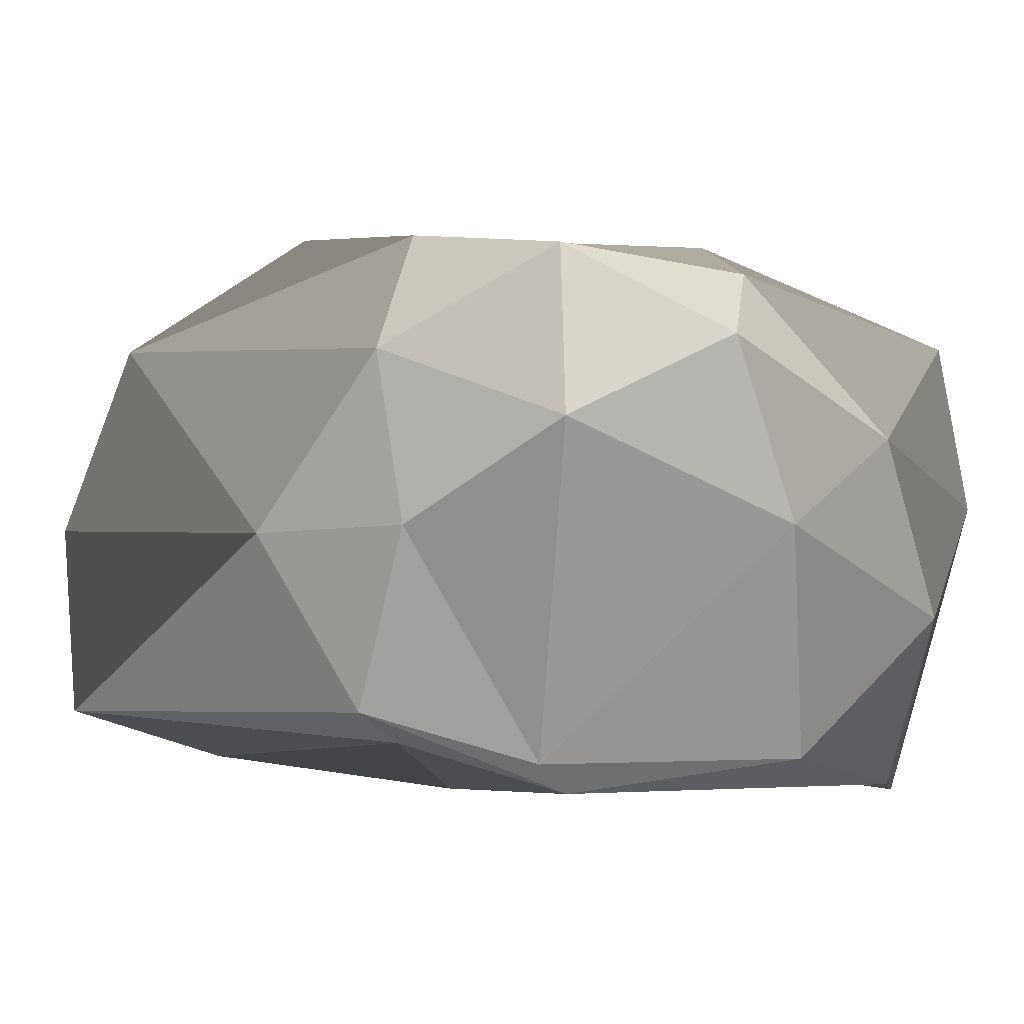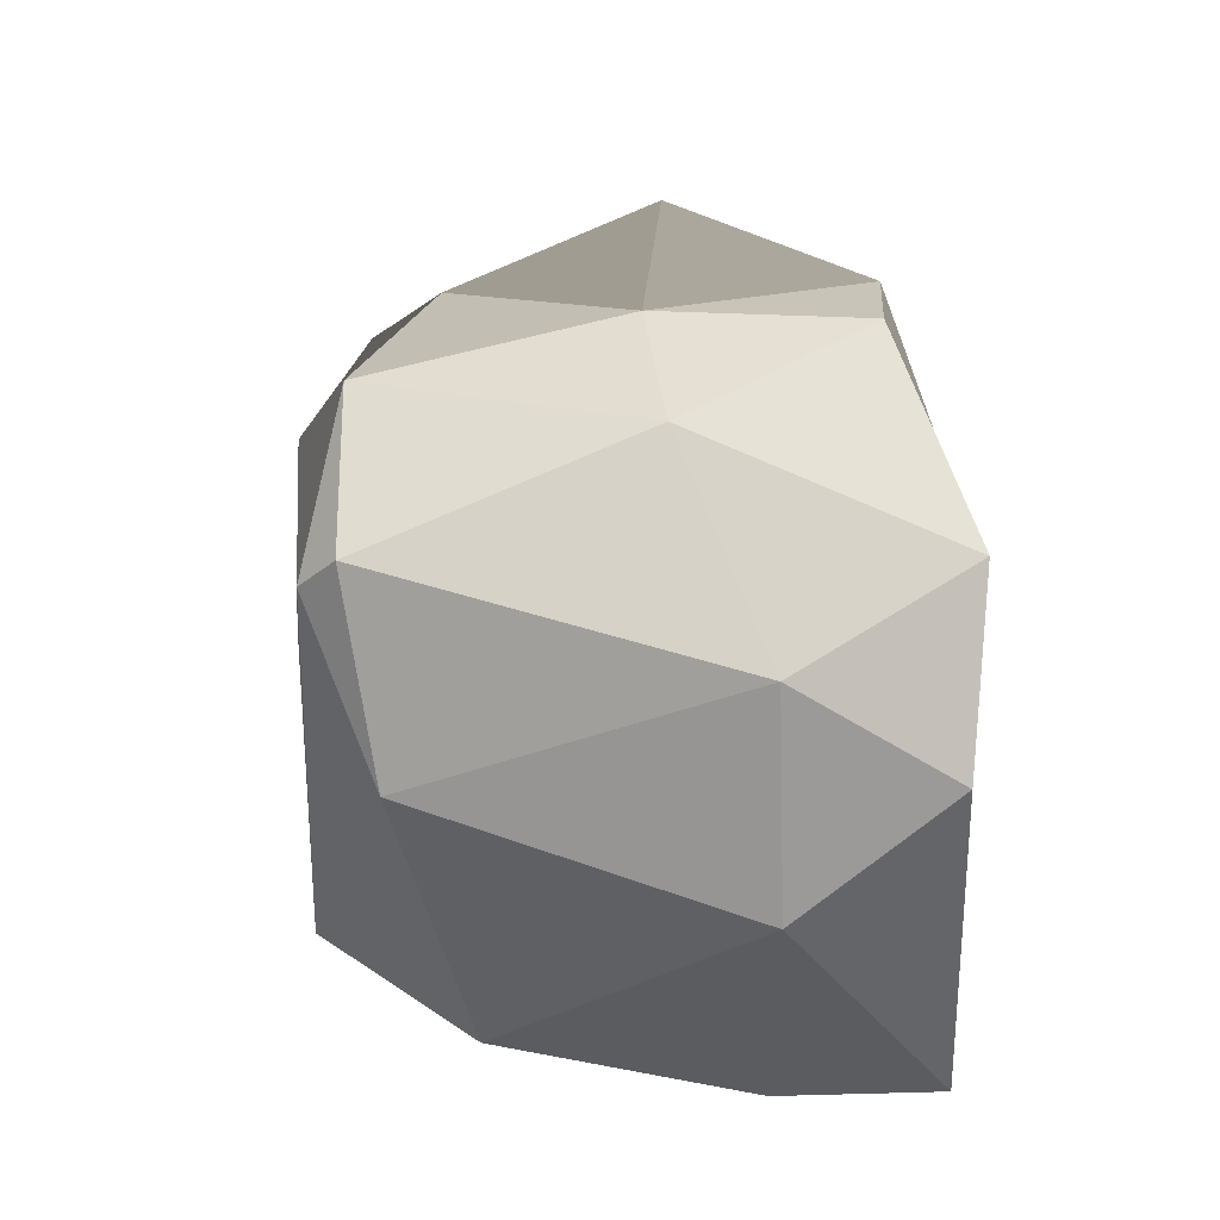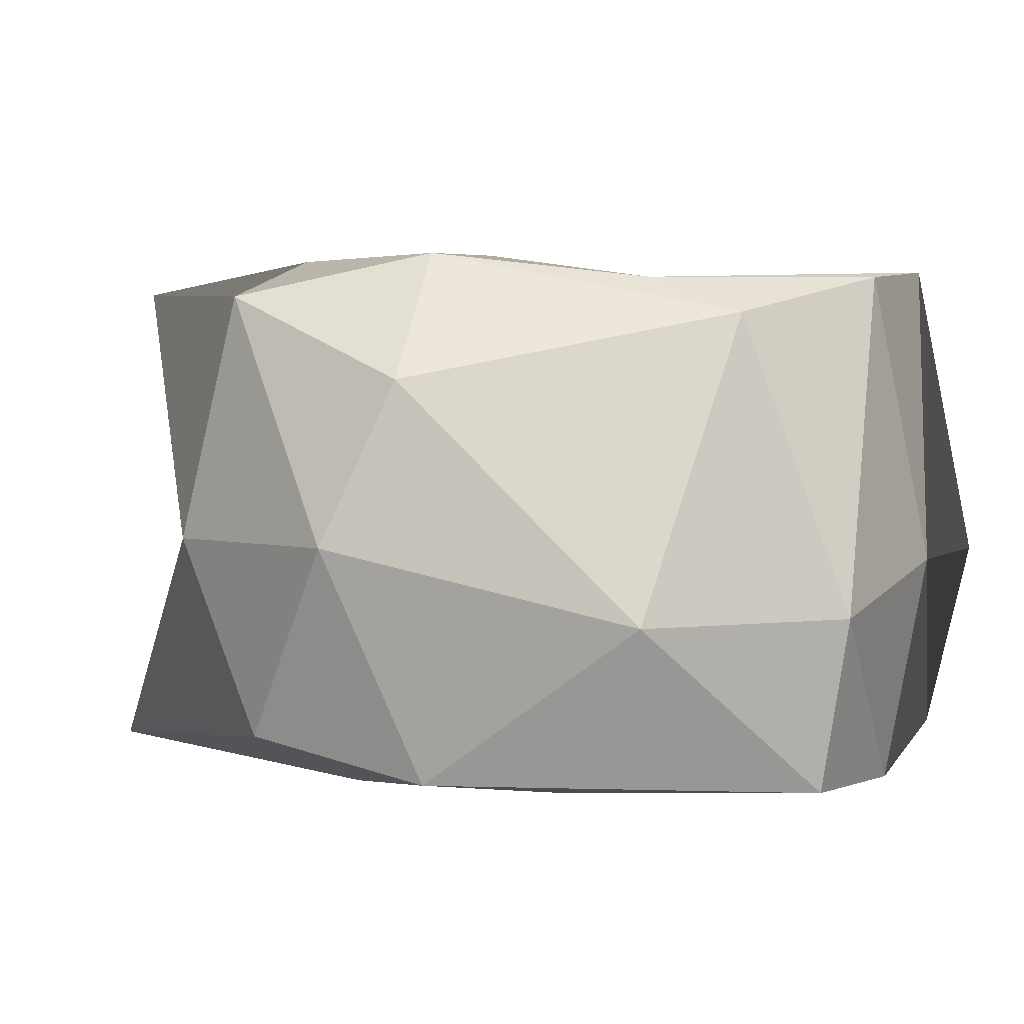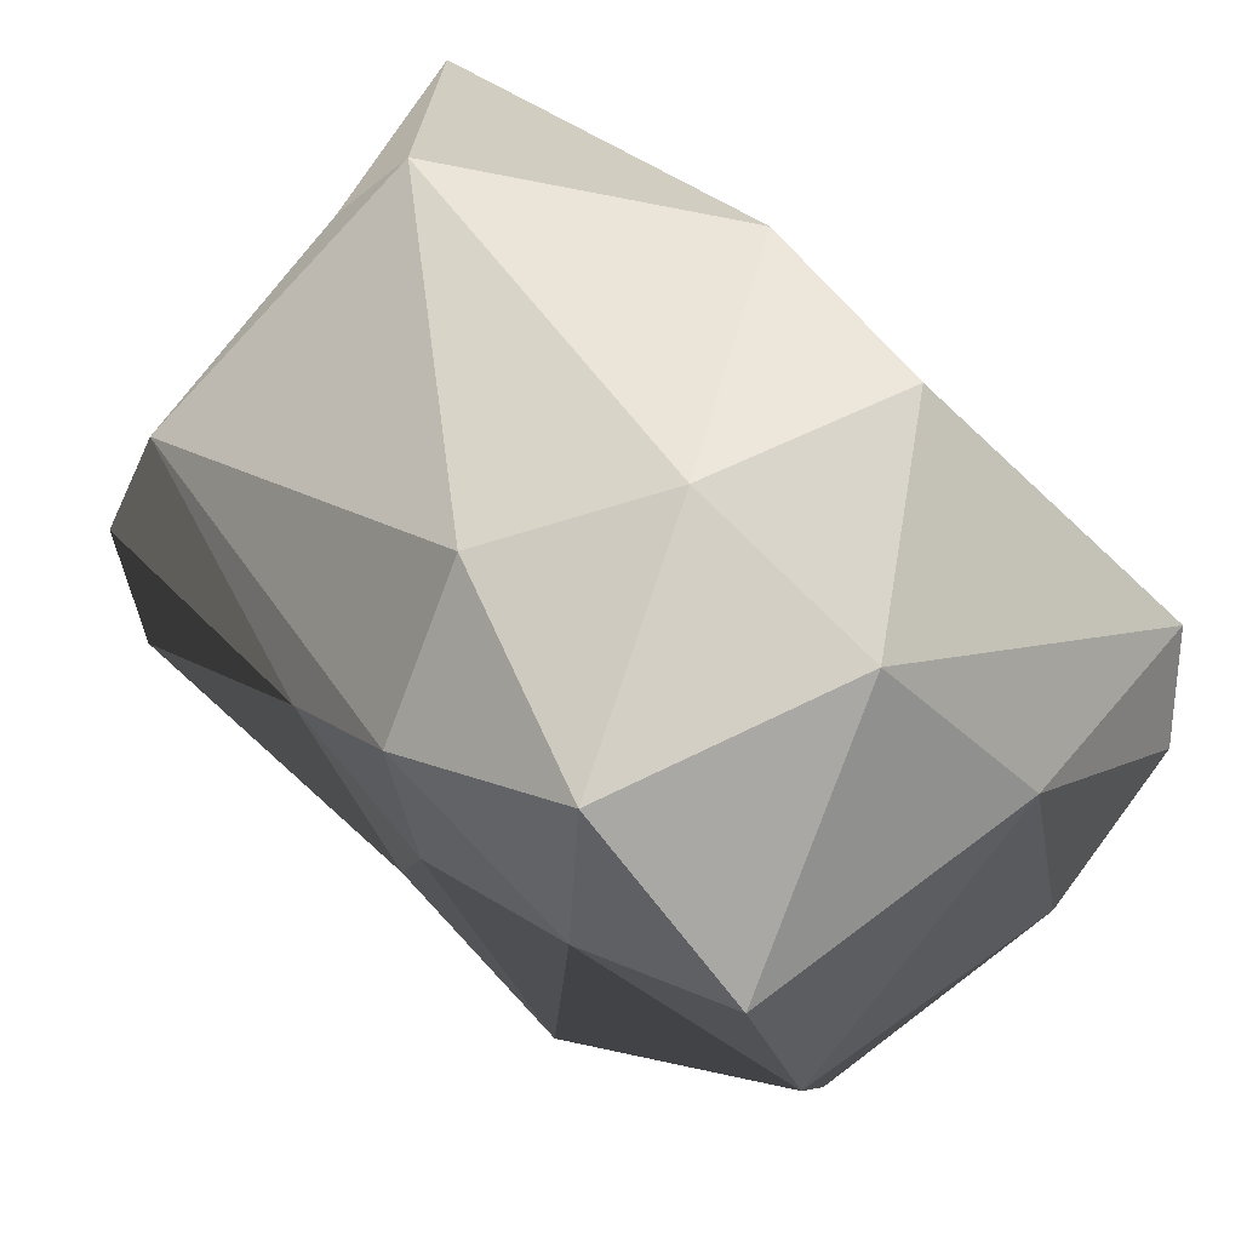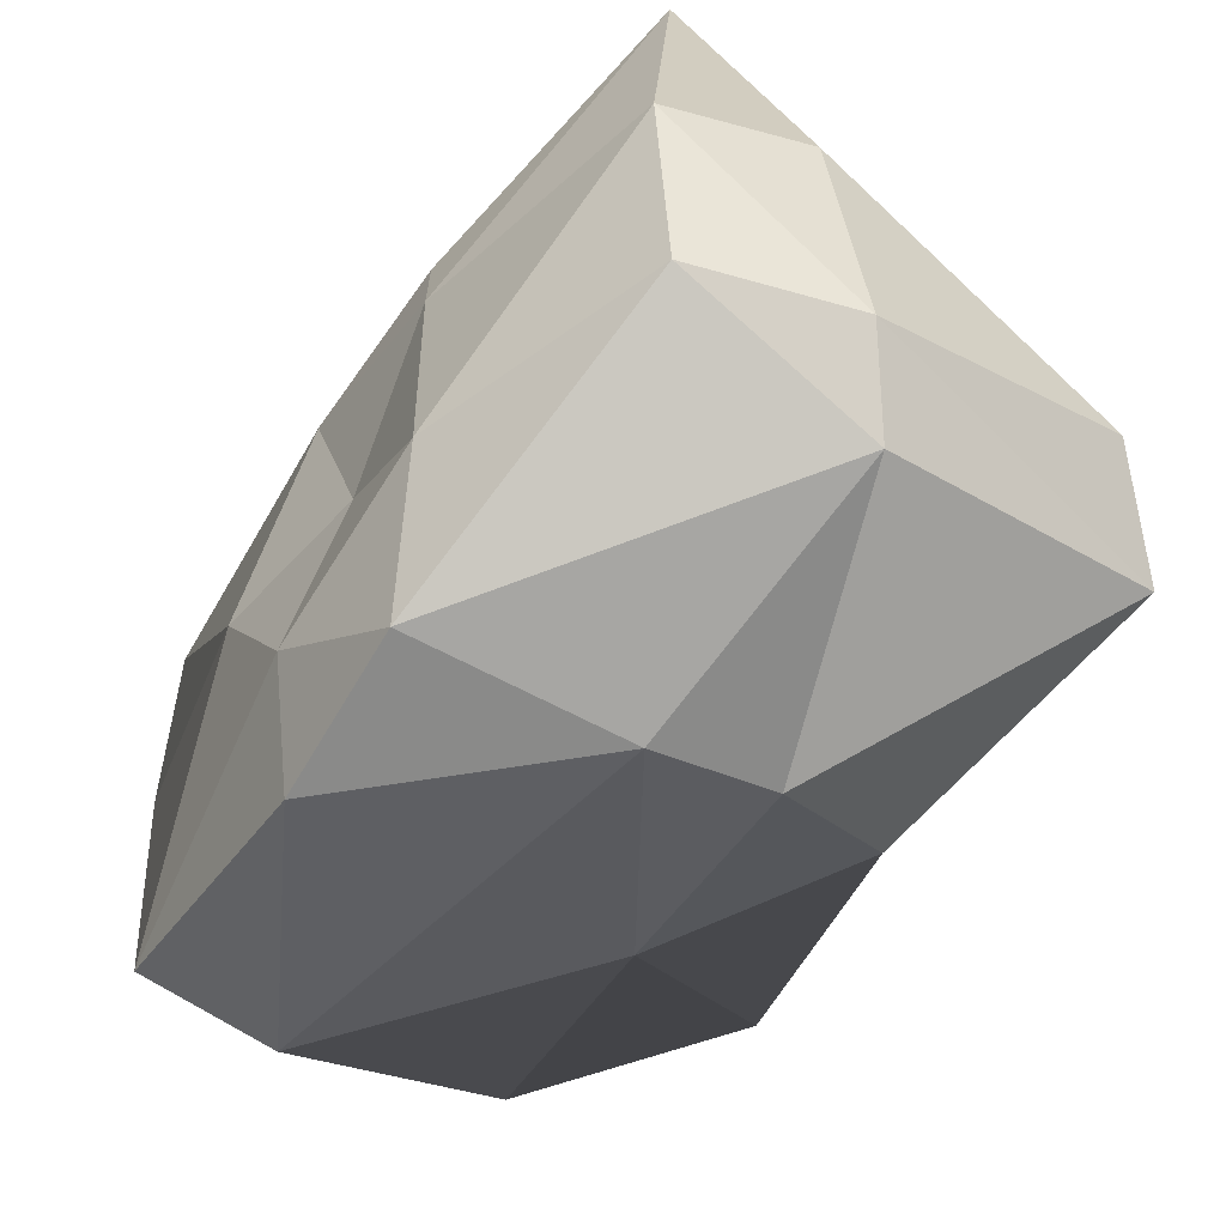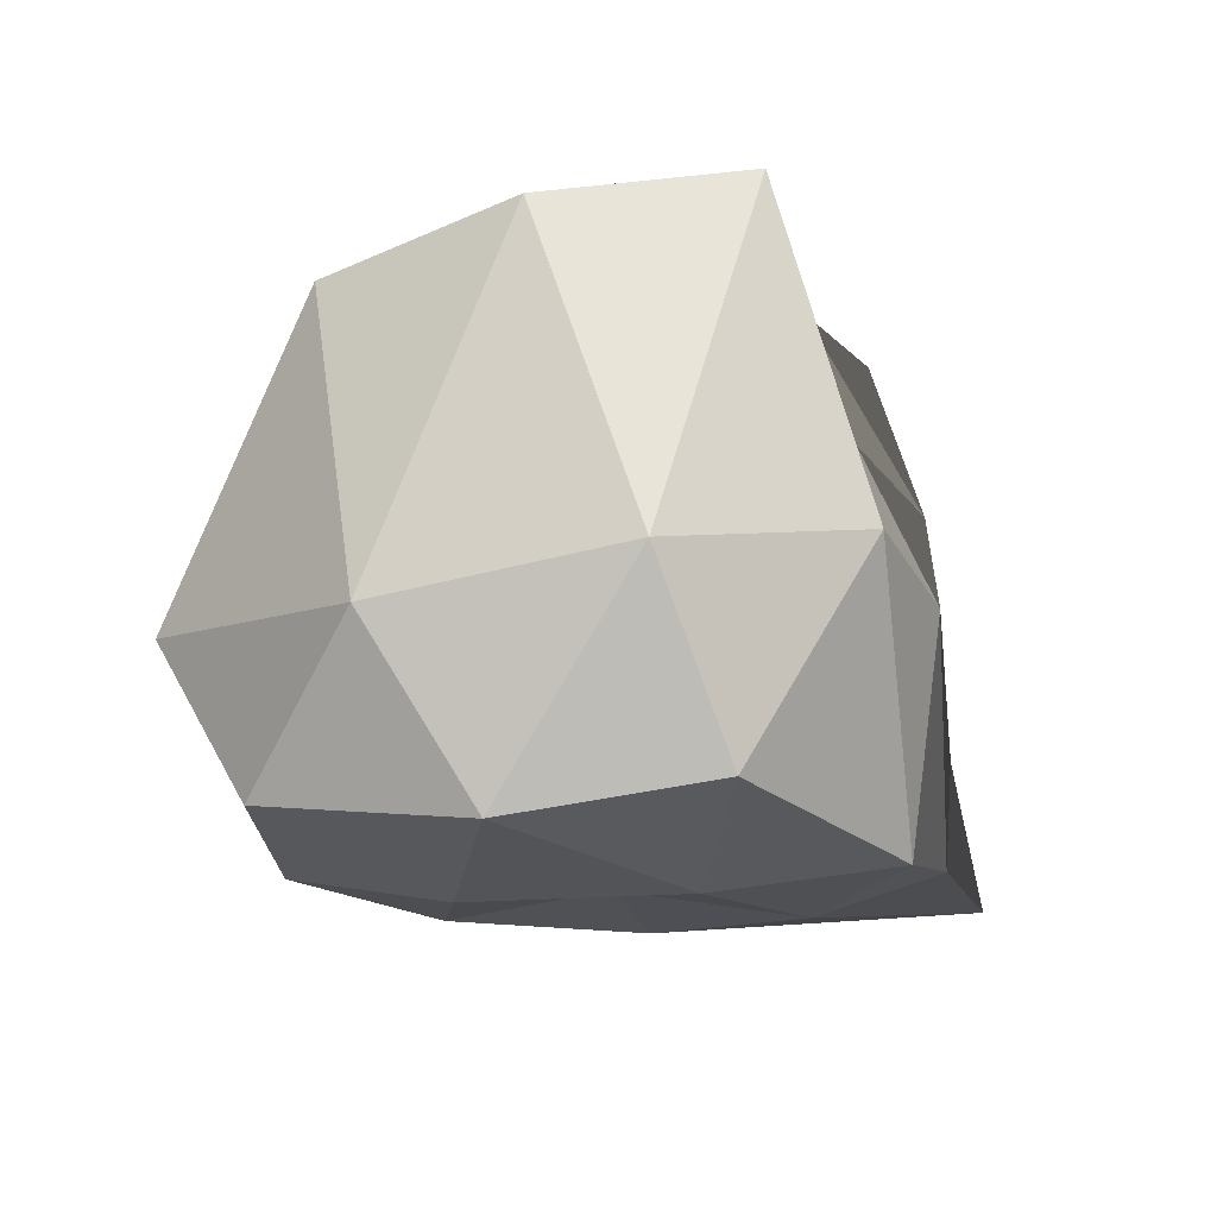
<metadata>
{"format":"obj","ext":"obj","renderer":"f3d","projection":"perspective","resolution":1024,"background":"white","views":[{"elev":1.8,"azim":-152.0,"up":"+Z"},{"elev":19.7,"azim":-95.1,"up":"+Z"},{"elev":3.5,"azim":30.5,"up":"+Y"},{"elev":64.1,"azim":-136.6,"up":"+Z"},{"elev":-53.3,"azim":56.2,"up":"+Z"},{"elev":-12.3,"azim":102.2,"up":"+Y"}]}
</metadata>
<code>
g default
v -0.1973 -0.704 -0.09236
v 1.117 -0.6477 0.4248
v -0.4933 -0.5891 0.7364
v -1.351 -0.6477 -0.09236
v -0.4691 -0.6477 -0.9292
v 1.031 -0.6057 -0.6254
v -0.02167 0.4322 0.7125
v -1.135 0.6943 0.3928
v -1.209 0.409 -0.7315
v 0.07463 0.3663 -0.7781
v 1.029 0.7205 -0.1554
v -0.2132 0.8155 -0.1104
v -0.362 -0.7589 0.3979
v 0.2211 -0.7707 0.2116
v 0.05688 -0.6849 0.702
v 1.097 -0.6879 -0.09528
v 0.2211 -0.7622 -0.3996
v -0.7144 -0.7707 -0.09236
v -1.245 -0.6848 0.398
v -0.3571 -0.7707 -0.5842
v -1.096 -0.6956 -0.978
v 0.06134 -0.6879 -0.8911
v 1.106 -0.2126 0.201
v 1.089 -0.09797 -0.4502
v -0.2795 -0.04174 0.7169
v 0.7701 -0.2016 0.7833
v -1.228 -0.2469 0.1214
v -0.8577 -0.04174 0.6016
v -1.231 -0.2407 -0.8882
v -1.373 -0.2407 -0.3963
v 1.053 -0.09797 -0.9421
v 0.1475 -0.07775 -0.9816
v 0.8662 0.6116 0.3837
v -0.6192 0.6716 0.6492
v -1.266 0.6155 -0.09773
v -0.4558 0.3046 -0.8988
v 0.9662 0.7581 -0.6912
v -0.1194 0.7966 0.3714
v 0.3199 0.7388 -0.1462
v -0.6979 0.7951 0.1843
v -0.6169 0.7877 -0.7391
v -0.03744 0.7604 -0.6381
g NatureFreePack1:Bush2 NatureFreePack1:NaturePack
f 1 14 13
f 2 14 16
f 1 13 18
f 1 18 20
f 1 20 17
f 2 16 23
f 3 15 25
f 4 19 27
f 5 21 29
f 6 22 31
f 2 23 26
f 3 25 28
f 4 27 30
f 5 29 32
f 6 31 24
f 7 33 38
f 8 34 40
f 9 35 41
f 10 36 42
f 11 37 39
f 39 42 12
f 39 37 42
f 37 10 42
f 42 41 12
f 42 36 41
f 36 9 41
f 41 40 12
f 41 35 40
f 35 8 40
f 40 38 12
f 40 34 38
f 34 7 38
f 38 39 12
f 38 33 39
f 33 11 39
f 24 37 11
f 24 31 37
f 31 10 37
f 32 36 10
f 32 29 36
f 29 9 36
f 30 35 9
f 30 27 35
f 27 8 35
f 28 34 8
f 28 25 34
f 25 7 34
f 26 33 7
f 26 23 33
f 23 11 33
f 31 32 10
f 31 22 32
f 22 5 32
f 29 30 9
f 29 21 30
f 21 4 30
f 27 28 8
f 27 19 28
f 19 3 28
f 25 26 7
f 25 15 26
f 15 2 26
f 23 24 11
f 23 16 24
f 16 6 24
f 17 22 6
f 17 20 22
f 20 5 22
f 20 21 5
f 20 18 21
f 18 4 21
f 18 19 4
f 18 13 19
f 13 3 19
f 16 17 6
f 16 14 17
f 14 1 17
f 13 15 3
f 13 14 15
f 14 2 15

</code>
